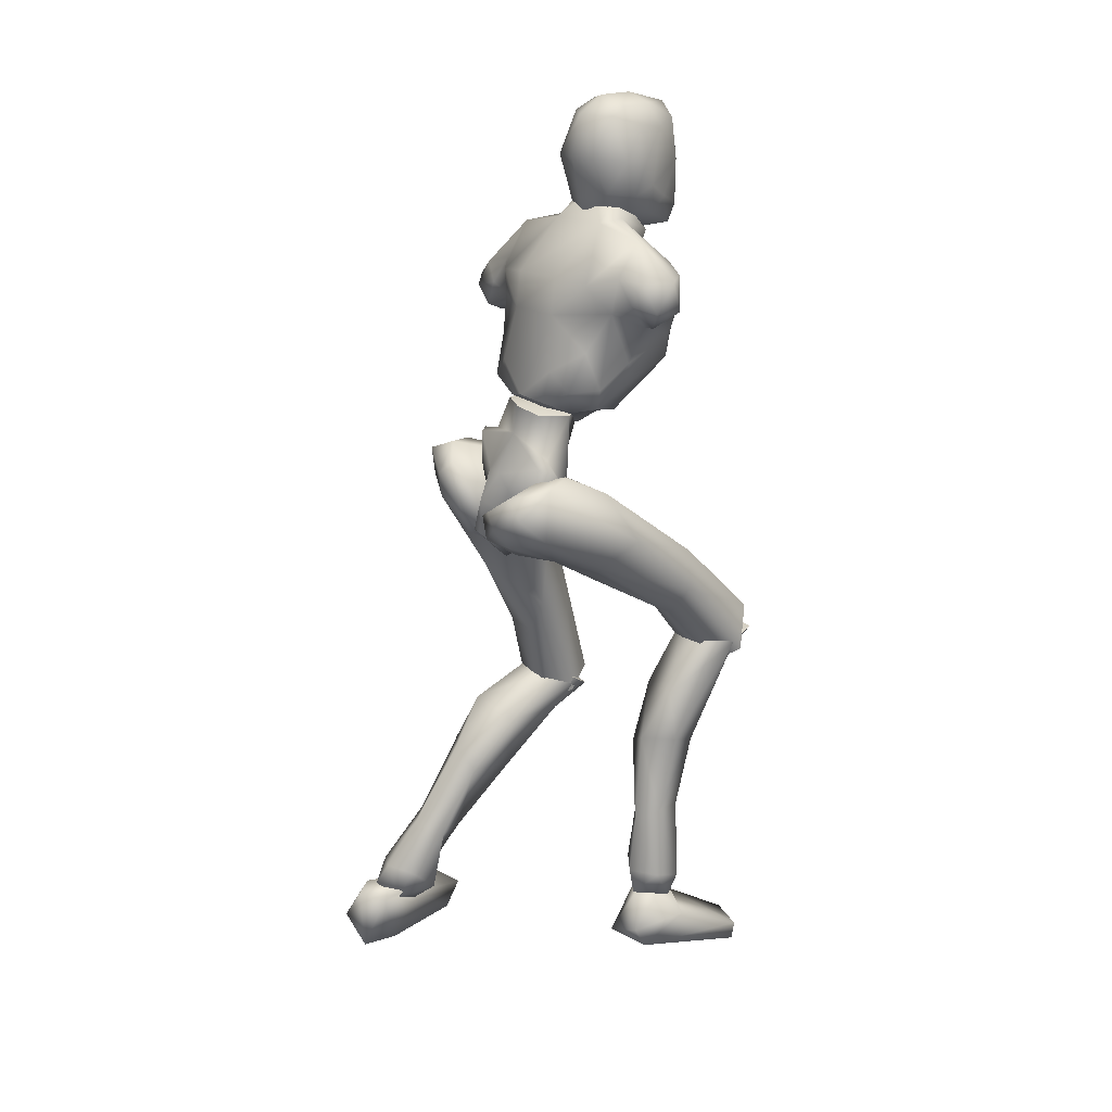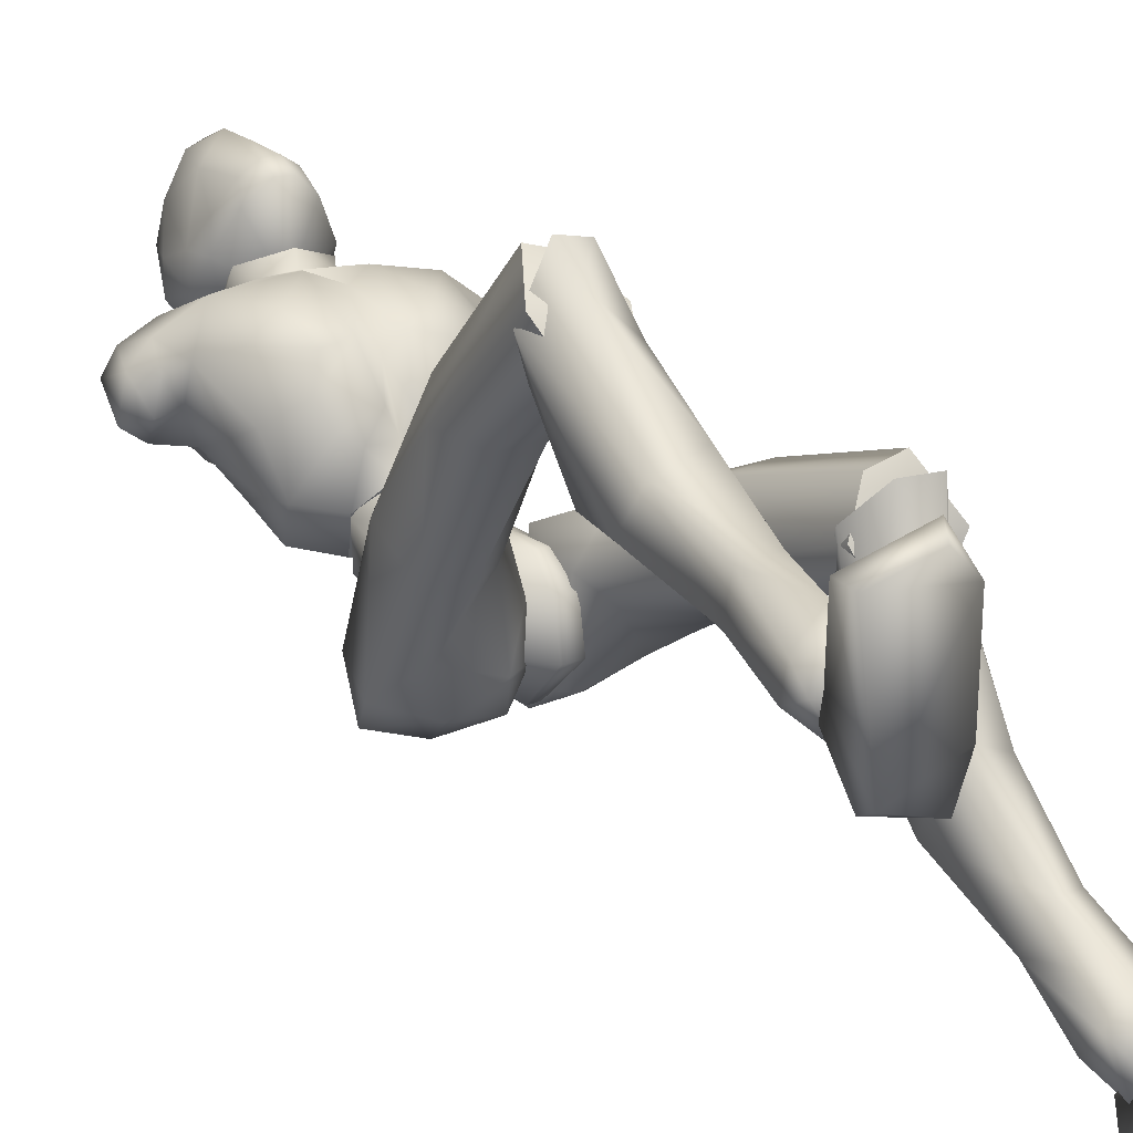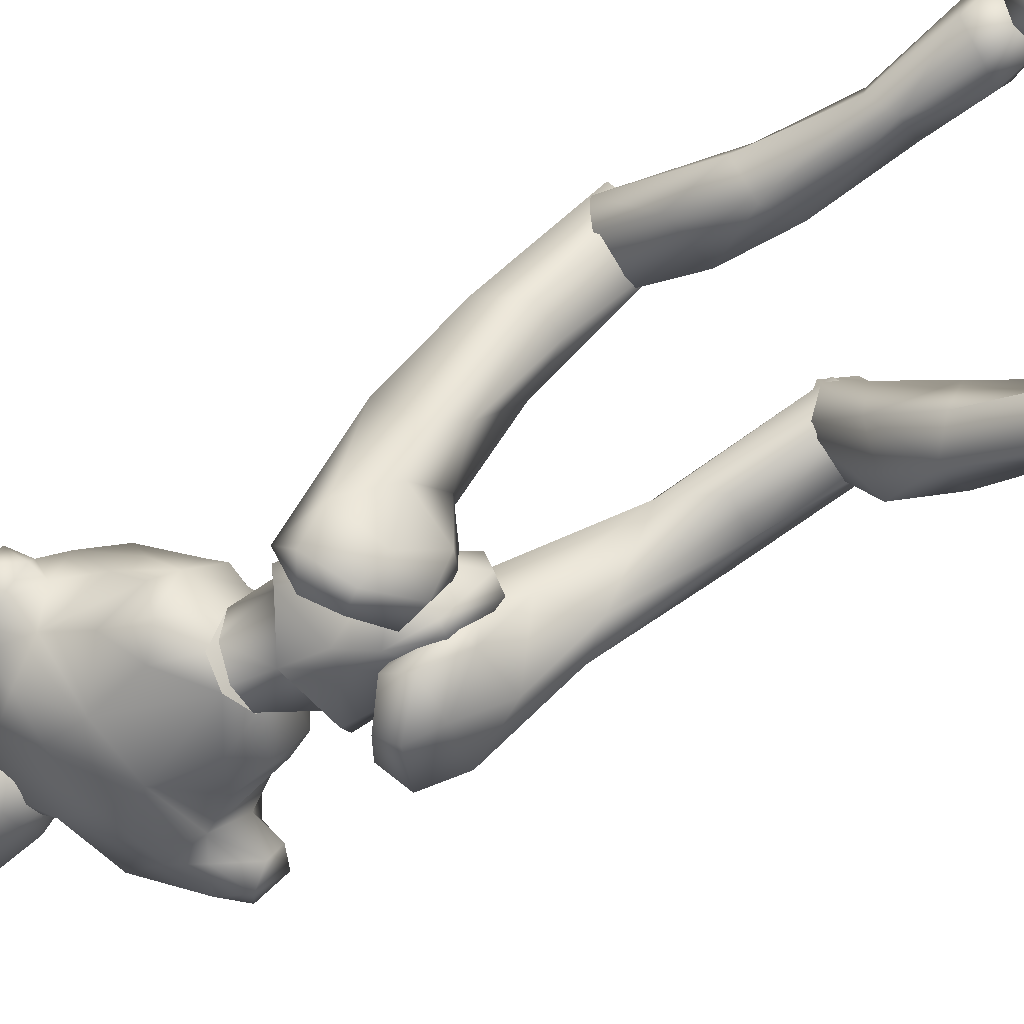
<metadata>
{"format":"obj","ext":"obj","renderer":"f3d","projection":"perspective","resolution":1024,"background":"white","views":[{"elev":24.8,"azim":-128.7,"up":"+Y"},{"elev":17.7,"azim":-31.2,"up":"+Z"},{"elev":-69.5,"azim":-59.3,"up":"+Z"}]}
</metadata>
<code>
o Melee_Husk
v 2.337 45.57 1.897
v 3.254 42.85 3.675
v 3.64 45.29 1.677
v 0.6389 48.56 1.811
v 1.074 48.23 4.445
v 0.5442 43.09 5.319
v -0.02641 40.03 5.41
v -1.427 42.81 5.312
v -3.951 41.82 3.648
v -3.362 47.6 4.429
v -3.815 44.69 1.874
v -3.018 48.04 1.797
v -4.987 44.06 1.645
v -1.65 39.59 4.678
v -0.1243 37.79 5.132
v 0.6922 37.91 5.135
v 1.661 40.06 4.69
v -0.3891 47.28 6.651
v -1.708 47.09 6.646
v 1.205 47.31 4.568
v 0.9124 48.6 2.224
v 3.52 49.42 2.763
v -1.628 47.51 9.189
v -2.875 47.15 7.565
v -1.016 47.41 7.7
v -1.808 46.14 6.419
v -0.4814 46.02 6.411
v 0.7633 46.82 7.543
v 3.815 47.76 5.117
v 4.458 49.24 5.044
v 4.397 52.25 4.123
v 5.991 54.72 5.657
v 5.423 50.92 7.26
v 6.922 53.01 7.78
v 6.659 52.53 10.36
v 8.064 53.35 9.426
v 7.684 55.15 10.97
v 9.353 54.13 9.526
v 8.583 57.04 10.17
v 9.667 56.59 8.876
v 4.647 49.45 8.077
v 10.53 55.12 6.662
v 10.26 53 7.439
v 8.837 52.42 7.288
v 8.645 53.18 5.865
v 6.701 59.95 8.249
v 9.128 56.45 6.347
v 9.73 54.54 5.728
v 2.559 48.05 9.651
v 4.894 50.6 11.39
v 5.249 54.76 12.73
v 6.659 57.85 11.19
v 3 61.17 10.05
v 1.862 58.37 12.41
v 2.627 59.94 12.66
v 0.0566 58.86 13.56
v 0.02367 58.56 12.61
v -1.821 58.71 12.43
v -1.905 54.27 13.69
v -5.798 55.76 12.79
v -4.213 52.01 12.83
v -2.042 49.32 11.9
v -6.648 59.06 11.27
v 1.162 53.99 13.68
v 2.381 62.98 10.44
v -2.466 61.66 10.09
v -6.348 61.13 8.328
v -2.289 60.39 12.69
v -1.526 63.34 10.46
v 3.016 51.35 12.79
v 2.157 48.69 11.54
v 0.3873 49.1 11.89
v -0.5008 52.73 13.2
v -0.8183 49.38 10.96
v -0.3786 47.4 9.182
v 1.977 46.86 8.203
v -9.708 58.64 8.943
v -9.57 56.26 9.775
v -8.807 58.74 10.3
v -8.135 56.59 11.05
v -8.341 55.36 9.645
v -7.58 53.85 10.45
v -6.212 51.61 11.46
v -3.862 49.23 11.57
v -4.394 48.68 9.693
v -6.216 50.43 8.143
v -8.639 58.63 6.926
v -9.868 56.59 7.253
v -8.82 55.15 7.806
v -7.529 54.9 8.078
v -6.712 52.03 7.34
v -5.737 48.62 5.175
v -4.053 47.41 8.239
v -3.257 47.71 4.595
v -8.282 57.02 6.163
v -6.299 56.01 5.966
v -6.103 50.2 5.108
v -5.177 50.21 2.815
v -2.766 48.93 2.247
v -5.515 53.14 4.182
v -0.2517 61.35 17.24
v 0.3027 63.41 17.6
v -1.329 61.6 16.41
v 0.7123 61.31 17.27
v 1.623 61.29 16.68
v 0.6425 59.83 16.62
v -0.3439 59.9 16.63
v -1.773 60.46 15.27
v -2.224 62.67 14.54
v -2.732 61.67 12.88
v -2.894 63.85 12.8
v -3.076 63.31 10.92
v -3.053 65.98 12.06
v -2.996 65.99 10.05
v -2.284 68.31 12.08
v -1.493 69.13 9.871
v -1.4 69.63 11.53
v 0.5874 70.33 10.59
v 0.5396 70.22 13.23
v 2.68 69.64 11.59
v 0.557 69.17 8.544
v -1.385 66.23 8.121
v -1.871 63.52 9.205
v -1.683 62.42 9.368
v 0.2333 62.12 8.502
v 0.3514 63.46 8.244
v 0.3834 66.11 7.62
v 1.917 69.56 14.04
v 0.601 69.11 16.62
v 1.938 67.84 16.52
v 0.5016 66.57 17.58
v 2.407 64.77 16.33
v -1.564 65.13 16.24
v -1.967 68 14.24
v -0.8213 69.53 13.91
v -0.7514 68.1 16.47
v 3.091 67.98 14.33
v 3.606 62.57 12.95
v 4.252 65.32 11.91
v 3.799 63.05 10.46
v 4.229 66.22 10.08
v 2.375 63.2 8.978
v 3.606 68.08 11.94
v 2.959 68.91 10.11
v 2.218 66 7.94
v 2.428 62.05 9.361
v 3.272 60.96 13
v 2.814 61.97 14.88
v 1.96 60.06 15.49
v 4.77 4.723 -7.373
v 6.437 4.405 -6.824
v 4.766 3.965 -5.863
v 6.344 3.996 -5.037
v 8.223 4.412 -6.556
v 6.413 5.688 -8.488
v -0.1759 36.22 3.53
v 1.193 36.41 3.535
v -0.04664 35.75 0.7653
v 1.22 35.93 0.7701
v -0.2002 38.39 -1.759
v 0.6487 38.51 -1.756
v -0.1767 41.27 -1.718
v 7.522 19.99 9.364
v 6.136 18.37 12.44
v 5.686 17.65 10.25
v 4.09 18.86 12.3
v 3.163 18.25 8.214
v 2.609 20.4 10.32
v 6.602 14.34 2.515
v 3.626 14.35 3.607
v 2.76 18.85 3.334
v 3.337 21.86 8.226
v 5.449 10.82 -4.906
v 2.998 15.34 -0.5585
v 4.988 16.96 -0.8217
v 4.768 9.356 -1.074
v 3.63 9.905 -3.377
v 4.188 6.914 -6.313
v 5.863 7.354 -7.617
v 3.677 5.147 -4.505
v 5.739 5.782 -3.273
v 6.545 9.93 -1.288
v 6.809 11.06 -3.275
v 7.202 16.33 0.8298
v 6.413 19.87 2.499
v 6.475 21.75 8.49
v 8.144 5.252 -4.966
v 7.884 6.742 -6.506
v 7.772 28.08 7.845
v 6.002 20.59 12.8
v 7.59 18.78 9.927
v 0.8057 36.68 1.51
v 2.434 35.21 2.899
v 0.939 36.51 4.381
v 1.863 37.75 -1.43
v 0.6339 38.03 -0.9659
v 1.095 40.27 -2.709
v 0.5882 41.89 -1.854
v 2.779 43.56 -2.199
v 3.634 42.57 -2.849
v 4.397 44.47 -0.9468
v 6.242 43.56 -1.677
v 6.032 43.66 1.639
v 6.946 40.94 -0.8973
v 7.41 35.22 5.835
v 6.376 34.86 2.401
v 6.28 26.17 6.126
v 6.648 18.89 7.909
v 3.532 18.64 7.518
v 3.951 25.93 6.235
v 4.718 32.9 2.247
v 5.23 37.55 -0.2666
v 3.893 40.37 -2.463
v 3.82 43.38 2.065
v 5.013 42.86 3.835
v 5.51 39.36 6.072
v 0.6444 39.45 5.74
v 2.66 36.02 7.385
v 2.551 28.92 6.429
v 2.654 19.7 9.784
v 3.65 29.87 9.681
v 3.984 20.67 12.19
v 6.127 29.6 10.17
v 0.323 61.89 12.26
v 0.4551 63.51 9.823
v 2.662 61.13 8.15
v -2.165 61.56 8.179
v -4.934 58.07 4.591
v -6.572 58.68 6.373
v 7.229 55.39 5.361
v 6.533 57.46 6.223
v 4.715 57.19 4.533
v 1.96 57.78 3.942
v -2.127 58.15 3.967
v -2.397 55.51 3.413
v -3.466 51.56 2.427
v -0.8909 49.2 1.665
v 1.746 55.13 3.388
v 2.076 51.06 2.394
v -2.633 36.33 5.319
v -0.9646 37.01 3.449
v -1.156 38.17 6.077
v -1.953 36.63 0.3207
v -0.7312 37.09 0.6319
v -1.137 38.29 -1.949
v -0.6323 40.12 -1.914
v -2.8 41.45 -3.031
v -3.651 40.27 -3.175
v -4.435 42.83 -2.365
v -6.272 41.69 -2.643
v -6.127 43.28 0.2704
v -7.016 39.71 -0.7708
v -7.666 37.68 7.817
v -6.567 35.8 4.947
v -8.134 32.24 12.85
v -6.626 29.76 12.22
v -8.08 24.91 18.94
v -7.097 24.09 17.12
v -3.977 23.69 16.95
v -6.532 27.83 20.7
v -4.302 29.59 12.48
v -4.925 33.98 5.741
v -5.344 36.98 1.371
v -3.938 38.49 -1.838
v -3.927 43.23 0.8251
v -5.16 43.57 2.612
v -5.733 41.48 6.183
v -0.8613 41.41 5.952
v -2.941 39.1 8.935
v -2.879 32.34 11.32
v -3.133 25.67 18.5
v -4.033 34.67 13.76
v -4.501 27.63 20.17
v -6.522 34.66 14.26
v -3.757 23.68 17.55
v -3.133 26.53 18.5
v -4.501 26.01 21.02
v -6.174 24.04 19.77
v -6.531 25.63 21.45
v -8.08 25.79 18.05
v -7.405 17.73 14.26
v -4.382 18.19 15.1
v -3.588 22.13 12.87
v -3.977 26.95 16.02
v -3.961 17.29 10.88
v -5.981 18.65 10.05
v -6.551 11.35 9.026
v -7.046 7.064 8.089
v -5.306 7.215 9.375
v -4.652 11.17 10.71
v -5.675 11.68 13.08
v -7.614 5.19 8.046
v -5.909 4.785 9.388
v -4.689 6.392 11.74
v -6.7 7.511 12.68
v -7.467 12.12 12.72
v -7.838 12.28 10.46
v -8.108 18.81 11.91
v -7.288 22.72 11.86
v -7.097 26.99 16.45
v -5.825 4.75 11.08
v -7.363 5.146 11.88
v -9.174 6.325 11.49
v -9.005 7.006 9.449
v -9.316 4.883 10.42
v -6.132 4.785 9.388
v -7.837 5.19 8.046
v -6.048 4.75 11.08
v -8.852 4.982 9.471
v -8.11 4.639 11.53
v -6.464 3.129 12.68
v -6.188 1.191 6.887
v -5.839 0.4999 9.616
v -6.695 -0.7869 15.58
v -7.924 -0.1922 17.78
v -8.39 -1.189 17.13
v -11.51 -0.8438 16.01
v -11.58 0.6614 16.18
v -10.09 2.945 11.46
v -9.057 2.482 7.115
v -9.434 0.9059 7.817
v -7.544 4.748 10.1
v 1.139 40.82 1.417
v 3.062 39.94 0.836
v 2.861 45.34 0.7613
v 0.05236 43.54 -0.5796
v 6.324 5.382 -10.26
v 5.212 1.062 -10.66
v 4.656 5.015 -8.863
v 4.897 0.8415 -7.852
v 5.125 4.042 -5.324
v 5.784 0.7821 -1.753
v 6.884 1.918 0.2926
v 7.484 0.8866 -0.1599
v 10.56 1.413 -1.34
v 10.43 2.922 -1.442
v 8.773 4.1 -6.502
v 6.592 5.513 -6.736
v 7.328 5.567 -8.825
v 7.892 2.726 -10.68
v 8.448 1.365 -9.706
v 4.542 5.278 -7.197
v -1.038 43.39 -0.5837
v -4.247 44.33 0.7347
v -0.9 46.29 0.9472
v -1.217 48.51 1.12
v -2.935 39.09 0.8135
v -1.049 47.31 3.778
v -1.257 40.66 1.47
v -1.224 48.49 3.969
v -5.553 25.14 19.26
v -5.553 26.91 18.74
v 5.057 18.87 10.26
v 0.2242 59.95 11.32
v 5.04 20.67 10.58
f 1 2 3
f 4 5 1
f 5 2 1
f 2 5 6
f 2 6 7
f 6 8 7
f 8 9 7
f 10 9 8
f 9 10 11
f 10 12 11
f 9 11 13
f 9 14 7
f 7 14 15
f 7 15 16
f 17 7 16
f 17 2 7
f 18 6 5
f 6 18 8
f 19 8 18
f 8 19 10
f 20 21 22
f 23 24 25
f 26 25 24
f 26 27 25
f 25 27 28
f 27 20 28
f 28 20 29
f 29 20 22
f 30 29 22
f 30 22 31
f 30 31 32
f 30 32 33
f 33 32 34
f 33 34 35
f 35 34 36
f 35 36 37
f 36 38 37
f 38 39 37
f 38 40 39
f 33 29 30
f 29 33 41
f 33 35 41
f 38 42 40
f 42 38 43
f 44 43 38
f 36 44 38
f 34 44 36
f 34 45 44
f 34 32 45
f 39 40 46
f 46 40 47
f 42 47 40
f 42 48 47
f 43 48 42
f 44 48 43
f 45 48 44
f 29 41 49
f 49 41 50
f 41 35 50
f 50 35 51
f 51 35 37
f 51 37 52
f 39 52 37
f 52 39 46
f 53 52 46
f 54 52 53
f 55 54 53
f 56 54 55
f 57 54 56
f 57 56 58
f 59 57 58
f 58 60 59
f 60 61 59
f 59 61 62
f 52 54 51
f 58 63 60
f 57 64 54
f 65 55 53
f 63 66 67
f 63 58 66
f 58 68 66
f 58 56 68
f 68 69 66
f 51 54 64
f 64 70 51
f 51 70 50
f 50 70 71
f 71 49 50
f 49 71 72
f 71 70 72
f 70 64 72
f 72 64 73
f 57 73 64
f 73 57 59
f 59 62 73
f 74 73 62
f 73 74 72
f 72 74 75
f 72 75 49
f 49 75 76
f 77 78 79
f 79 78 80
f 78 81 80
f 81 82 80
f 82 60 80
f 82 83 60
f 83 61 60
f 83 84 61
f 61 84 62
f 84 85 62
f 23 62 85
f 74 62 23
f 23 25 74
f 25 75 74
f 28 75 25
f 28 76 75
f 29 76 28
f 49 76 29
f 82 86 83
f 86 85 83
f 85 84 83
f 80 60 63
f 63 79 80
f 79 63 67
f 79 67 77
f 77 67 87
f 87 88 77
f 88 78 77
f 88 89 78
f 89 81 78
f 89 90 81
f 90 82 81
f 90 91 82
f 91 86 82
f 91 92 86
f 86 92 85
f 93 85 92
f 23 85 93
f 93 24 23
f 93 92 24
f 24 92 94
f 94 26 24
f 95 88 87
f 88 95 89
f 95 90 89
f 96 90 95
f 96 91 90
f 96 97 91
f 92 91 97
f 92 97 98
f 94 92 98
f 99 94 98
f 98 97 100
f 100 97 96
f 101 102 103
f 102 104 105
f 101 104 102
f 101 106 104
f 107 106 101
f 107 101 103
f 108 107 103
f 109 108 103
f 108 109 110
f 109 111 110
f 111 112 110
f 111 113 112
f 112 113 114
f 114 113 115
f 116 114 115
f 116 115 117
f 118 116 117
f 118 117 119
f 118 119 120
f 116 118 121
f 116 121 122
f 114 116 122
f 114 122 123
f 123 112 114
f 123 124 112
f 124 110 112
f 125 124 123
f 126 125 123
f 123 127 126
f 122 127 123
f 122 121 127
f 120 119 128
f 129 128 119
f 129 130 128
f 130 129 131
f 131 132 130
f 132 131 102
f 131 133 102
f 103 102 133
f 103 133 109
f 133 111 109
f 133 134 111
f 111 134 113
f 113 134 115
f 115 134 117
f 117 134 135
f 119 117 135
f 135 129 119
f 129 135 136
f 129 136 131
f 136 133 131
f 134 133 136
f 134 136 135
f 130 132 137
f 132 138 137
f 138 139 137
f 139 138 140
f 139 140 141
f 140 142 141
f 139 141 143
f 139 143 137
f 128 130 137
f 137 120 128
f 137 143 120
f 143 144 120
f 141 144 143
f 144 141 145
f 145 141 142
f 145 142 127
f 127 142 126
f 126 142 125
f 125 142 146
f 146 142 140
f 147 146 140
f 147 140 138
f 138 148 147
f 138 132 148
f 132 105 148
f 102 105 132
f 121 145 127
f 144 145 121
f 118 144 121
f 144 118 120
f 148 149 147
f 149 148 105
f 149 105 106
f 104 106 105
f 150 151 152
f 152 151 153
f 153 151 154
f 154 151 155
f 155 151 150
f 14 156 15
f 156 157 15
f 16 15 157
f 157 17 16
f 156 158 157
f 159 157 158
f 158 160 159
f 161 159 160
f 161 160 162
f 163 164 165
f 166 165 164
f 165 166 167
f 168 167 166
f 163 165 169
f 165 170 169
f 165 167 170
f 170 167 171
f 168 171 167
f 172 171 168
f 173 174 175
f 175 174 171
f 170 171 174
f 176 169 170
f 170 174 176
f 176 174 177
f 173 177 174
f 177 173 178
f 173 179 178
f 179 155 150
f 178 179 150
f 150 180 178
f 180 177 178
f 181 177 180
f 181 176 177
f 182 176 181
f 182 169 176
f 169 182 183
f 169 183 184
f 175 184 183
f 184 175 185
f 171 185 175
f 171 172 185
f 172 186 185
f 186 163 185
f 184 185 163
f 184 163 169
f 183 173 175
f 152 180 150
f 180 152 153
f 181 180 153
f 187 181 153
f 181 187 182
f 182 187 183
f 183 187 188
f 173 183 188
f 179 173 188
f 188 155 179
f 154 155 188
f 187 154 188
f 187 153 154
f 189 190 191
f 192 193 194
f 192 195 193
f 192 196 195
f 197 195 196
f 196 198 197
f 198 199 197
f 199 200 197
f 199 201 200
f 202 200 201
f 202 201 203
f 204 202 203
f 204 203 205
f 206 204 205
f 189 206 205
f 189 207 206
f 207 189 191
f 191 208 207
f 208 209 207
f 207 209 210
f 207 210 211
f 206 207 211
f 211 212 206
f 204 206 212
f 212 213 204
f 213 202 204
f 200 202 213
f 197 200 213
f 195 197 213
f 195 213 212
f 212 193 195
f 211 193 212
f 201 214 203
f 215 203 214
f 215 216 203
f 216 215 217
f 217 218 216
f 194 218 217
f 218 194 219
f 194 193 219
f 219 193 211
f 219 211 210
f 210 209 219
f 209 220 219
f 219 220 221
f 222 221 220
f 222 190 221
f 190 223 221
f 189 223 190
f 189 205 223
f 223 205 216
f 203 216 205
f 216 218 223
f 221 223 218
f 221 218 219
f 215 214 217
f 224 55 65
f 224 56 55
f 56 224 68
f 68 224 69
f 69 224 225
f 224 65 225
f 53 46 226
f 65 53 226
f 226 225 65
f 227 225 226
f 225 227 69
f 66 69 227
f 67 66 227
f 67 227 228
f 229 67 228
f 228 96 229
f 229 96 95
f 87 229 95
f 87 67 229
f 230 48 45
f 48 230 47
f 231 47 230
f 46 47 231
f 46 231 232
f 46 232 226
f 226 232 233
f 226 233 227
f 234 227 233
f 228 227 234
f 235 228 234
f 96 228 235
f 100 96 235
f 100 235 236
f 236 98 100
f 236 99 98
f 237 99 236
f 237 236 235
f 238 237 235
f 235 234 238
f 233 238 234
f 232 238 233
f 232 32 238
f 32 232 231
f 32 231 230
f 32 230 45
f 32 31 238
f 238 31 239
f 22 239 31
f 21 239 22
f 21 237 239
f 239 237 238
f 240 241 242
f 243 241 240
f 244 241 243
f 243 245 244
f 246 244 245
f 247 246 245
f 248 247 245
f 247 248 249
f 250 249 248
f 249 250 251
f 250 252 251
f 251 252 253
f 252 254 253
f 254 255 253
f 255 254 256
f 255 256 257
f 258 257 256
f 259 258 256
f 260 255 257
f 259 256 261
f 261 256 262
f 256 254 262
f 263 262 254
f 254 252 263
f 264 263 252
f 250 264 252
f 250 248 264
f 248 245 264
f 245 243 264
f 264 243 263
f 240 263 243
f 240 262 263
f 265 249 251
f 251 266 265
f 267 266 251
f 266 267 268
f 269 268 267
f 269 242 268
f 242 269 270
f 240 242 270
f 240 270 262
f 262 270 261
f 259 261 270
f 271 259 270
f 270 272 271
f 273 271 272
f 260 273 272
f 274 260 272
f 274 255 260
f 253 255 274
f 253 274 267
f 267 251 253
f 269 272 270
f 274 272 269
f 269 267 274
f 265 266 268
f 275 276 277
f 277 278 275
f 278 277 279
f 279 280 278
f 278 280 281
f 282 278 281
f 275 278 282
f 275 282 283
f 283 276 275
f 283 284 276
f 283 282 285
f 285 286 283
f 285 287 286
f 288 287 289
f 287 290 289
f 290 287 285
f 285 291 290
f 285 282 291
f 281 291 282
f 292 288 293
f 288 289 293
f 294 293 289
f 290 294 289
f 290 295 294
f 291 295 290
f 291 296 295
f 281 296 291
f 296 281 297
f 297 281 298
f 298 286 297
f 286 298 299
f 299 283 286
f 284 283 299
f 300 284 299
f 280 300 299
f 299 298 280
f 280 298 281
f 287 297 286
f 294 301 293
f 301 294 302
f 294 295 302
f 295 303 302
f 303 295 296
f 303 296 297
f 303 297 304
f 297 287 304
f 287 288 304
f 292 304 288
f 292 305 304
f 305 303 304
f 302 303 305
f 306 307 308
f 307 309 308
f 309 310 308
f 311 308 310
f 311 306 308
f 312 307 306
f 312 306 313
f 311 313 306
f 314 313 311
f 315 314 311
f 314 315 316
f 317 316 315
f 318 317 315
f 318 315 311
f 319 318 311
f 311 310 319
f 309 319 310
f 319 309 320
f 309 307 320
f 312 320 307
f 321 320 312
f 319 320 321
f 318 319 321
f 317 318 321
f 322 305 292
f 322 302 305
f 322 301 302
f 322 293 301
f 322 292 293
f 323 217 214
f 323 194 217
f 323 192 194
f 323 196 192
f 323 198 196
f 323 199 198
f 323 201 199
f 323 214 201
f 324 17 157
f 324 2 17
f 324 3 2
f 324 325 3
f 324 326 325
f 324 162 326
f 324 161 162
f 324 159 161
f 324 157 159
f 327 328 329
f 329 328 330
f 330 331 329
f 330 332 331
f 332 333 331
f 333 332 334
f 334 335 333
f 335 336 333
f 333 336 331
f 336 337 331
f 338 331 337
f 337 339 338
f 339 337 340
f 327 339 340
f 340 328 327
f 340 341 328
f 340 337 341
f 337 336 341
f 336 335 341
f 329 331 342
f 342 331 338
f 338 339 342
f 339 327 342
f 327 329 342
f 326 162 343
f 344 345 343
f 326 343 345
f 345 325 326
f 13 11 344
f 345 344 11
f 11 12 345
f 345 12 346
f 345 346 4
f 4 1 345
f 325 345 1
f 1 3 325
f 343 347 344
f 344 347 13
f 13 347 9
f 9 347 14
f 14 347 156
f 156 347 158
f 158 347 160
f 160 347 162
f 162 347 343
f 27 348 20
f 20 348 21
f 21 348 237
f 237 348 99
f 99 348 94
f 94 348 26
f 26 348 27
f 249 349 247
f 247 349 246
f 246 349 244
f 244 349 241
f 241 349 242
f 242 349 268
f 268 349 265
f 265 349 249
f 328 341 330
f 332 330 341
f 335 332 341
f 335 334 332
f 4 350 5
f 5 350 18
f 18 350 19
f 19 350 10
f 10 350 12
f 12 350 346
f 346 350 4
f 316 317 314
f 314 317 321
f 313 314 321
f 321 312 313
f 258 351 257
f 257 351 260
f 260 351 273
f 273 351 271
f 271 351 259
f 259 351 258
f 300 352 284
f 284 352 276
f 276 352 277
f 277 352 279
f 279 352 280
f 280 352 300
f 191 353 208
f 208 353 209
f 209 353 220
f 220 353 222
f 222 353 190
f 190 353 191
f 108 110 354
f 124 354 110
f 125 354 124
f 125 146 354
f 354 146 147
f 147 149 354
f 149 106 354
f 354 106 107
f 108 354 107
f 172 355 186
f 186 355 163
f 163 355 164
f 164 355 166
f 166 355 168
f 168 355 172

</code>
